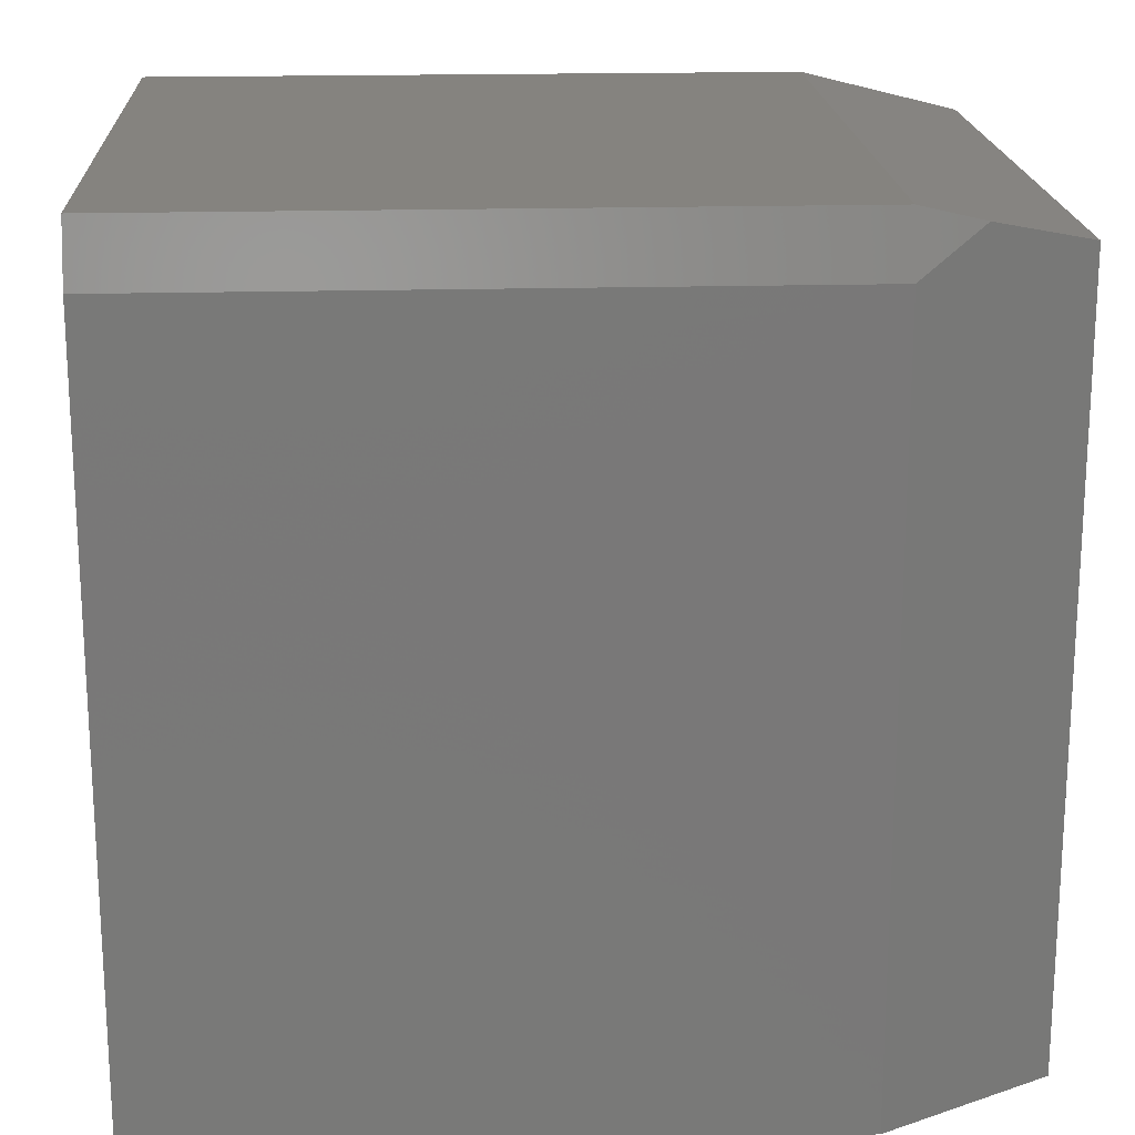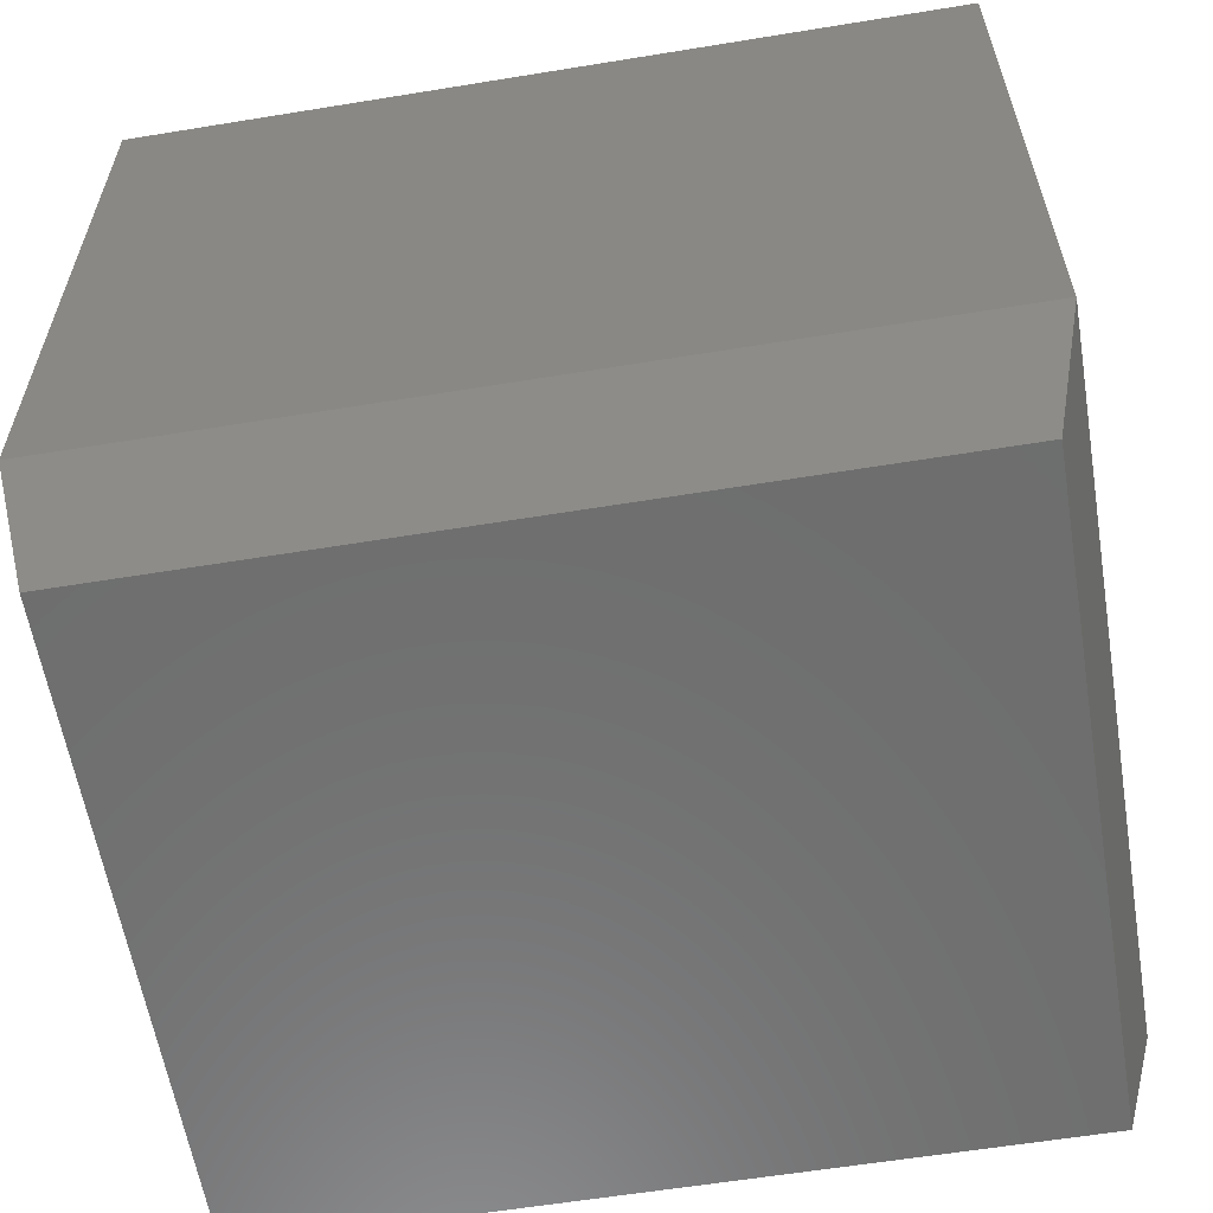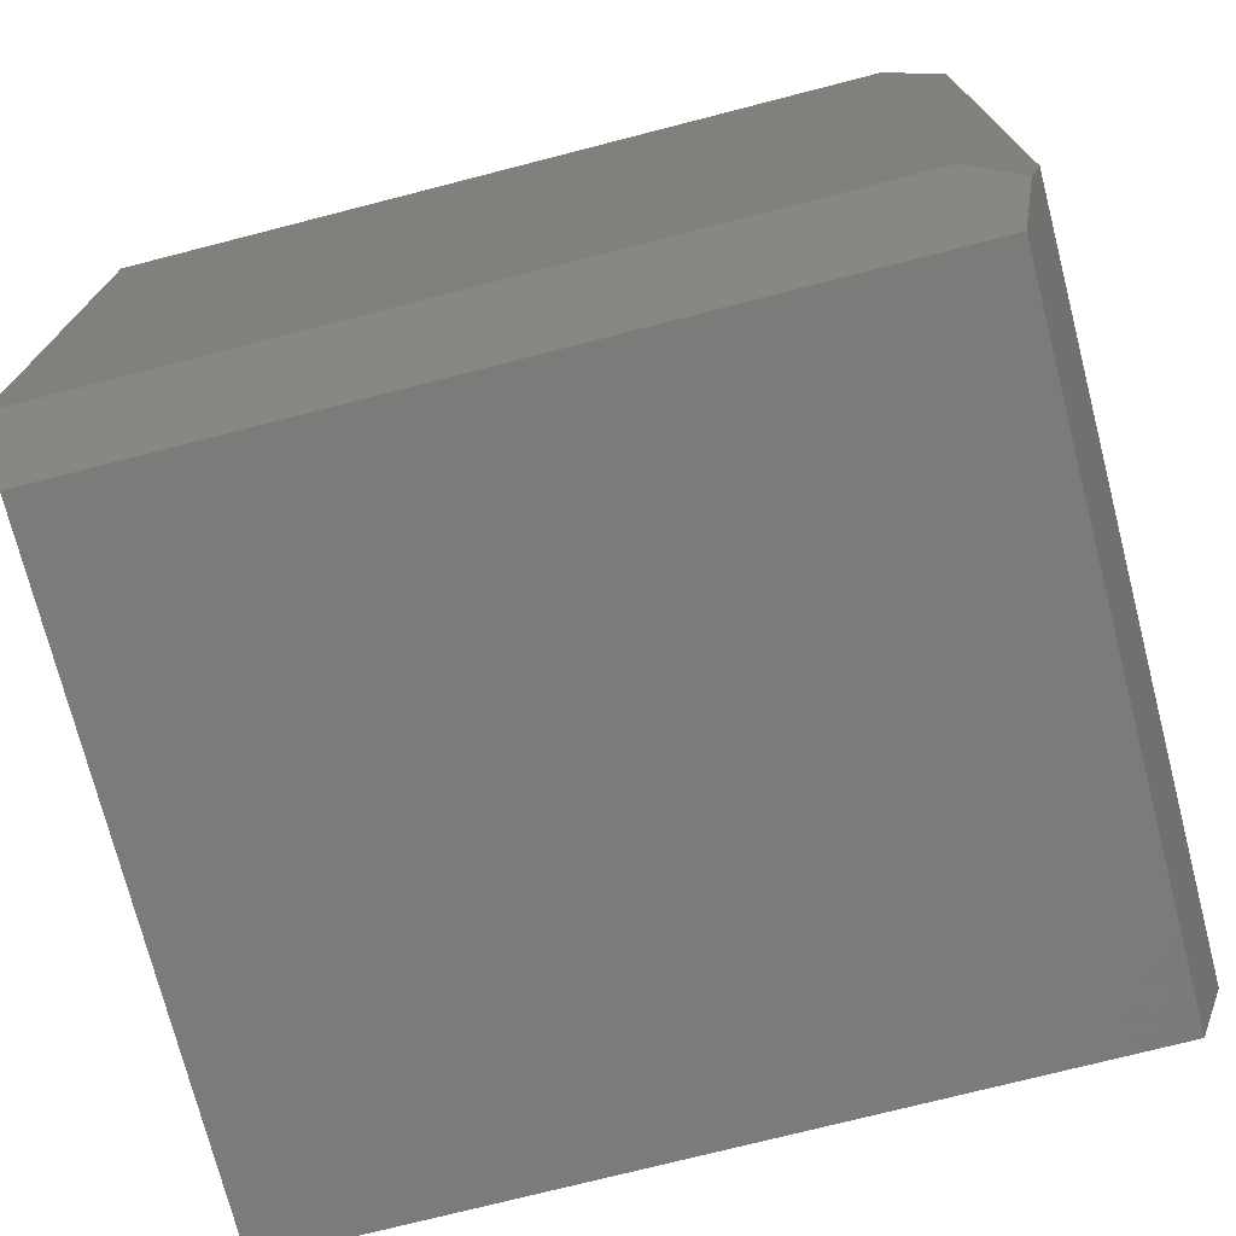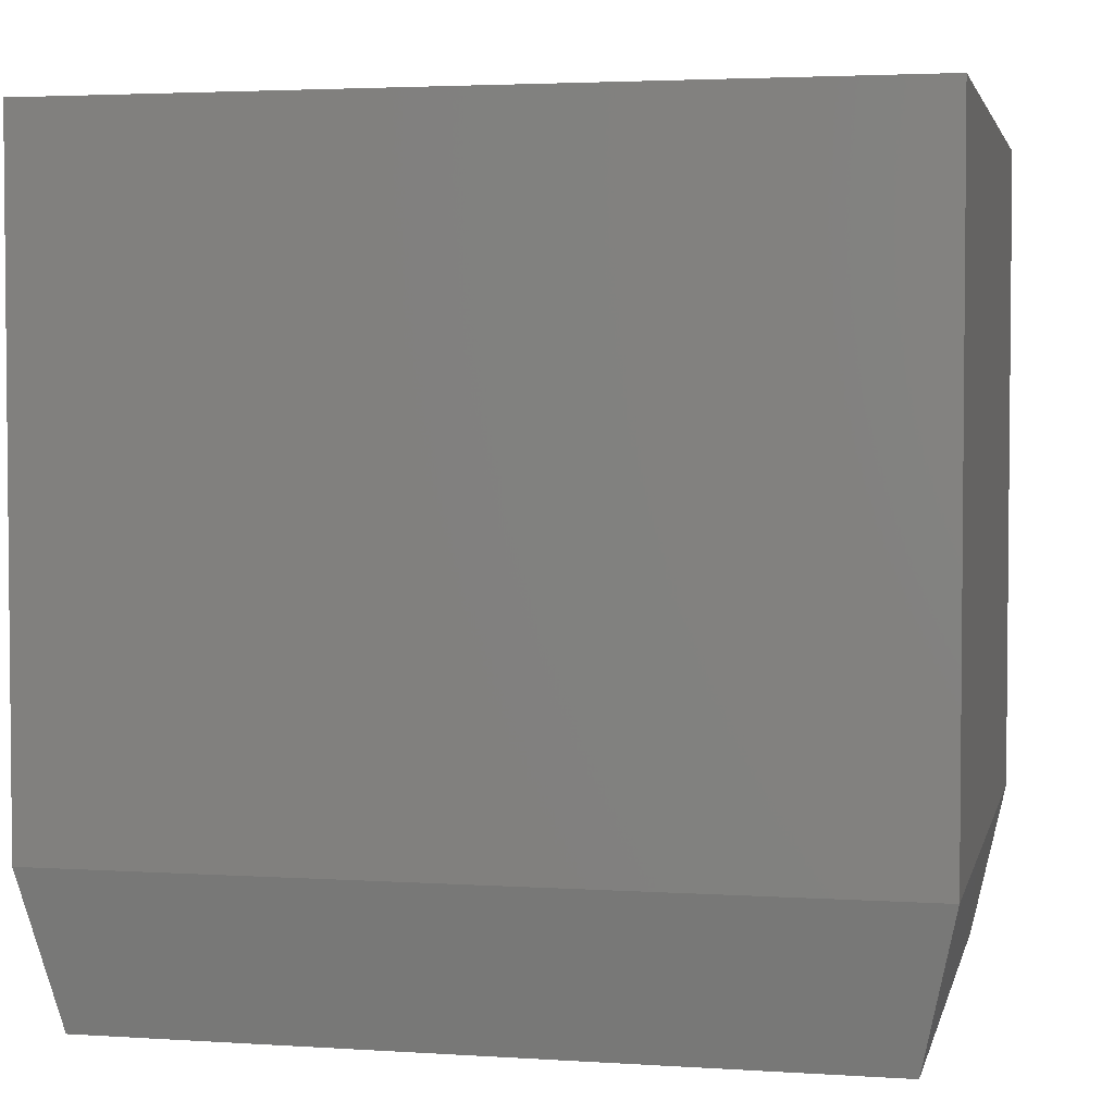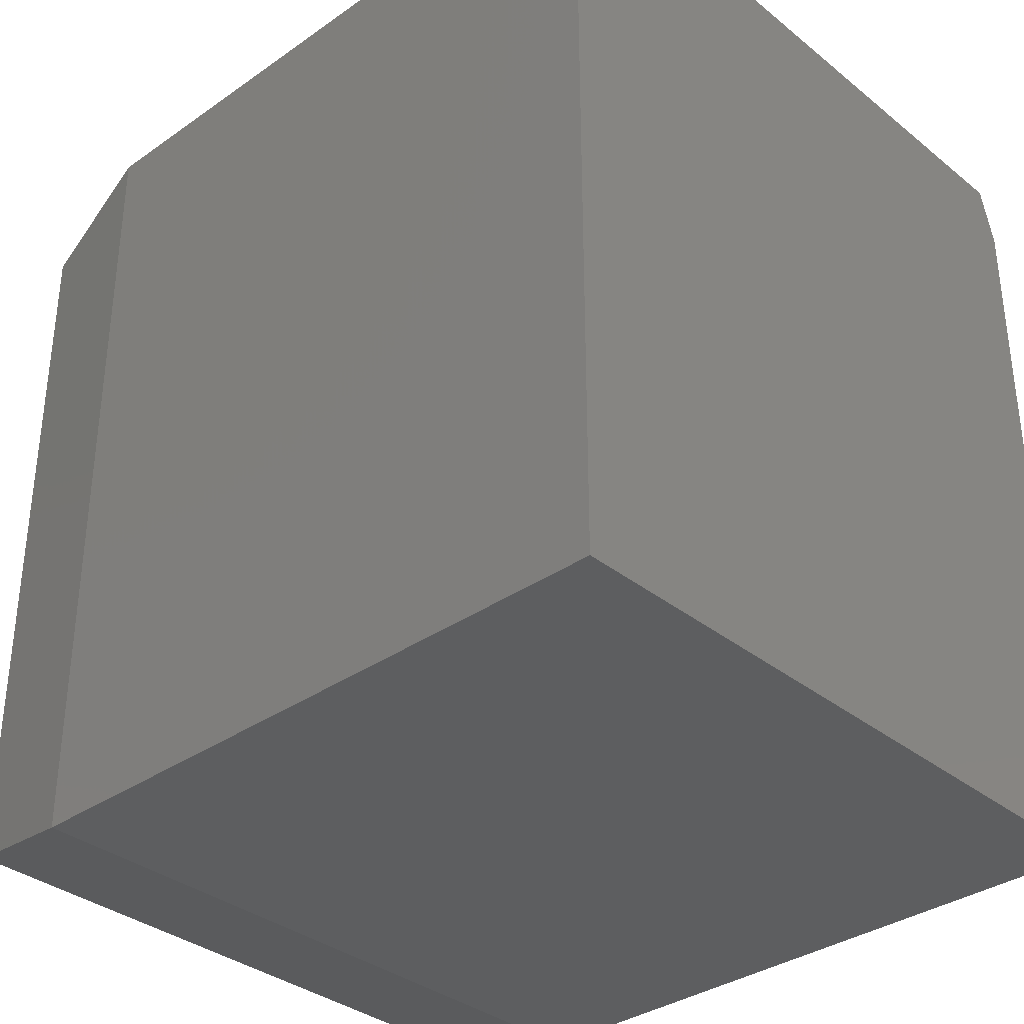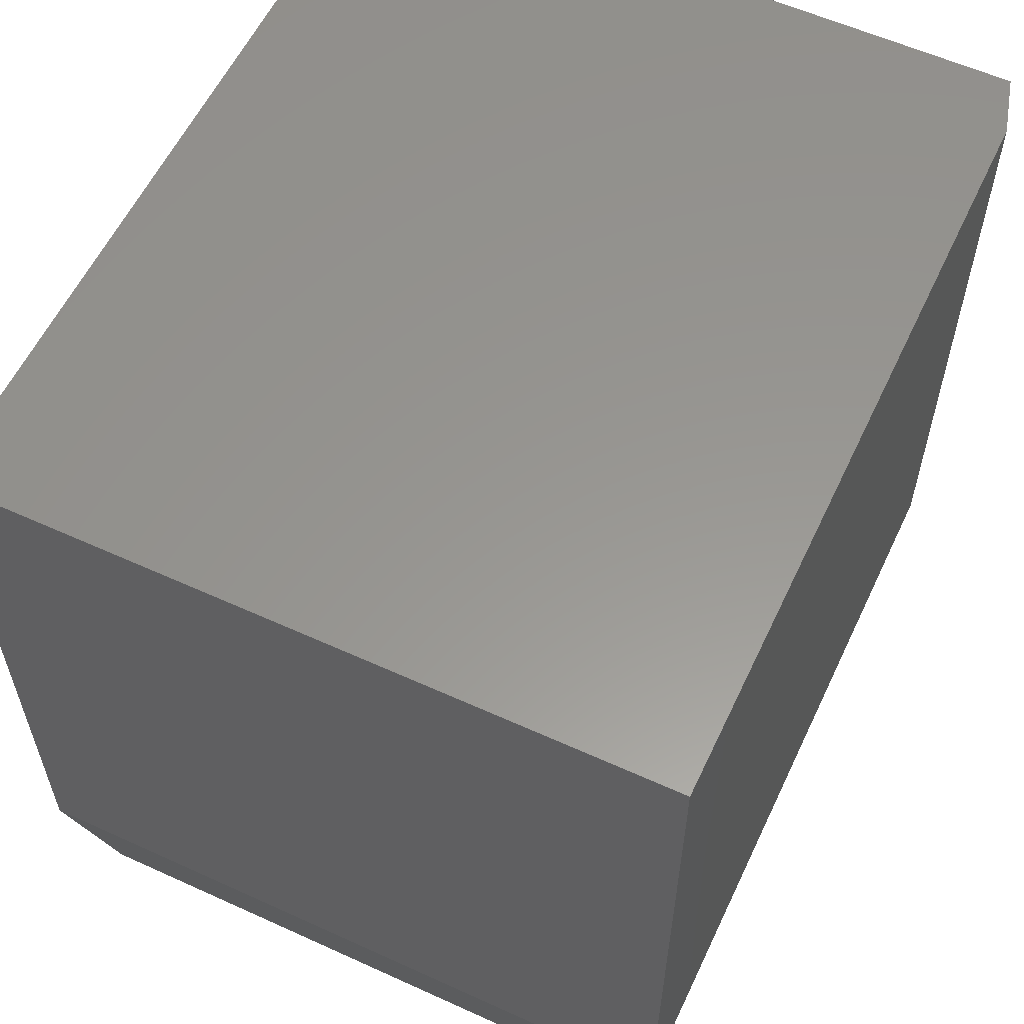
<metadata>
{"format":"stl","ext":"stl","renderer":"f3d","projection":"perspective","resolution":1024,"background":"white","views":[{"elev":18.8,"azim":87.0,"up":"+Y"},{"elev":-59.9,"azim":-80.5,"up":"+Z"},{"elev":-74.0,"azim":104.4,"up":"+Z"},{"elev":3.3,"azim":-77.6,"up":"+Z"},{"elev":-34.6,"azim":-46.9,"up":"+Y"},{"elev":58.3,"azim":25.2,"up":"+Z"}]}
</metadata>
<code>
# stl→obj: 15 verts, 26 faces
v -0.2891 0.3438 0
v -0.3203 0.375 0.1406
v 0.2879 0.3438 0
v 0.3035 0.375 0.1406
v 0.307 0.3628 0.08594
v 0.3192 -0.375 0.1406
v 0.2879 -0.3438 0
v 0.3192 0.3203 0.1406
v 0.3035 0.375 0.75
v -0.3203 0.375 0.75
v 0.3192 -0.375 0.75
v 0.3192 0.3203 0.75
v -0.3203 -0.375 0.75
v -0.2891 -0.3438 0
v -0.3203 -0.375 0.1406
f 1 2 3
f 3 2 4
f 3 4 5
f 6 7 8
f 8 7 3
f 8 3 5
f 4 2 9
f 9 2 10
f 6 8 11
f 11 8 12
f 13 11 10
f 10 11 12
f 10 12 9
f 5 4 8
f 8 4 9
f 8 9 12
f 14 1 7
f 7 1 3
f 2 15 10
f 10 15 13
f 15 6 13
f 13 6 11
f 15 14 6
f 6 14 7
f 2 1 15
f 15 1 14

</code>
